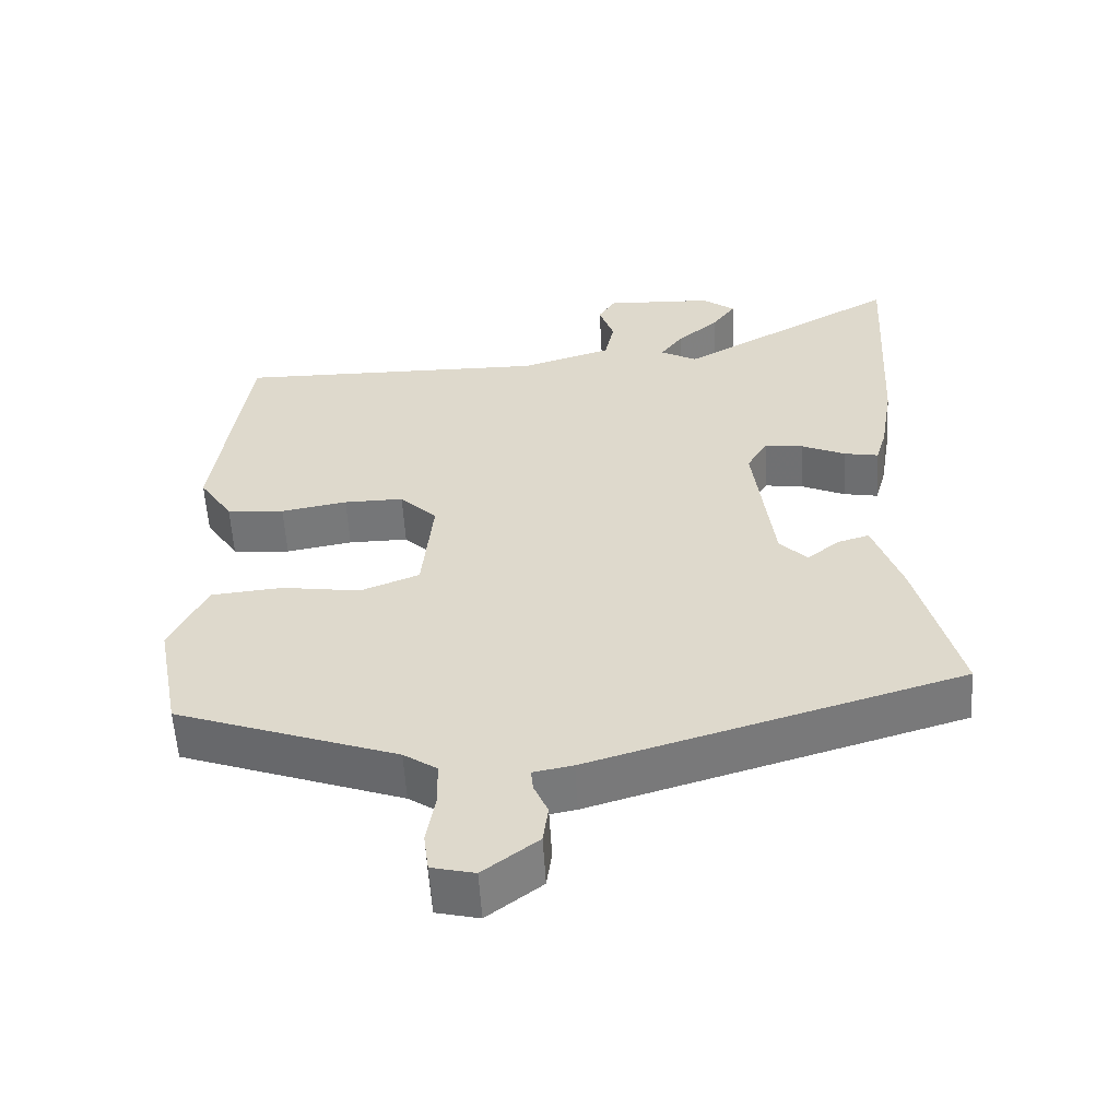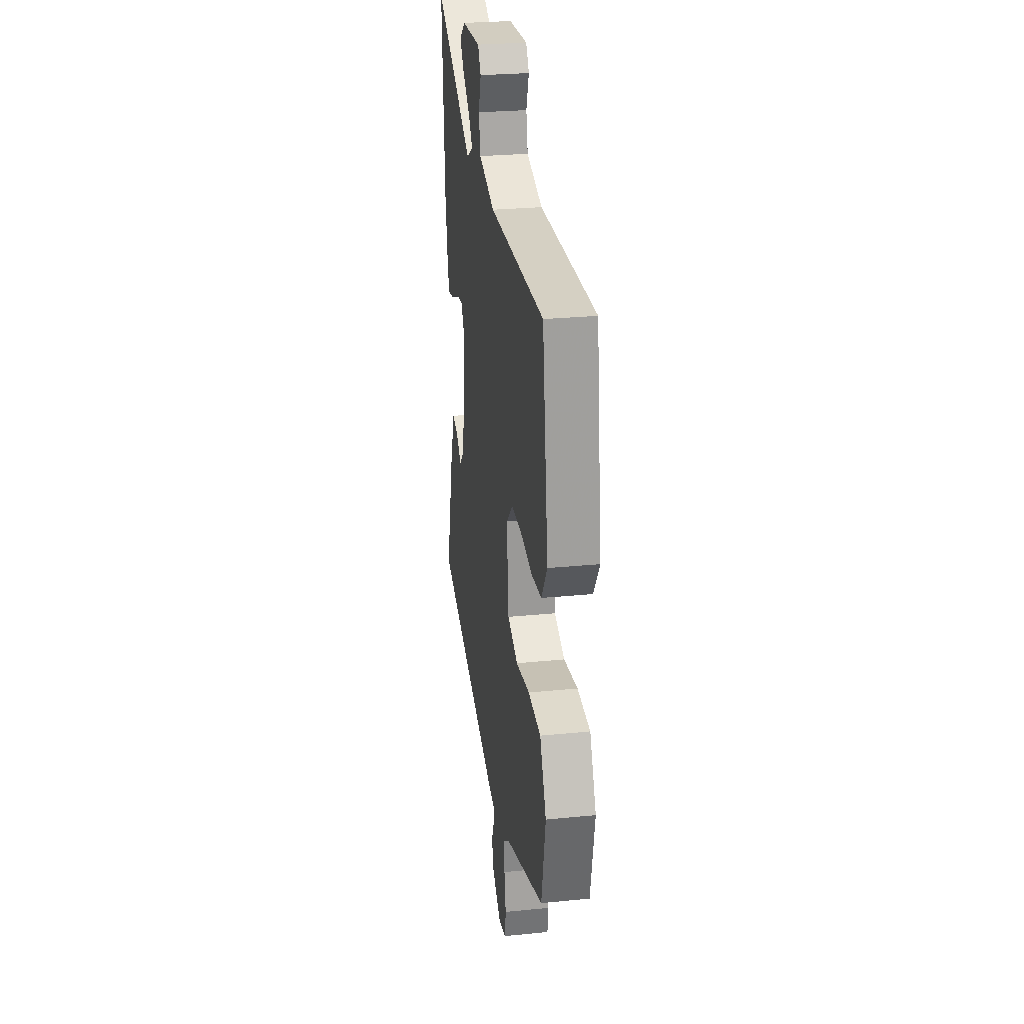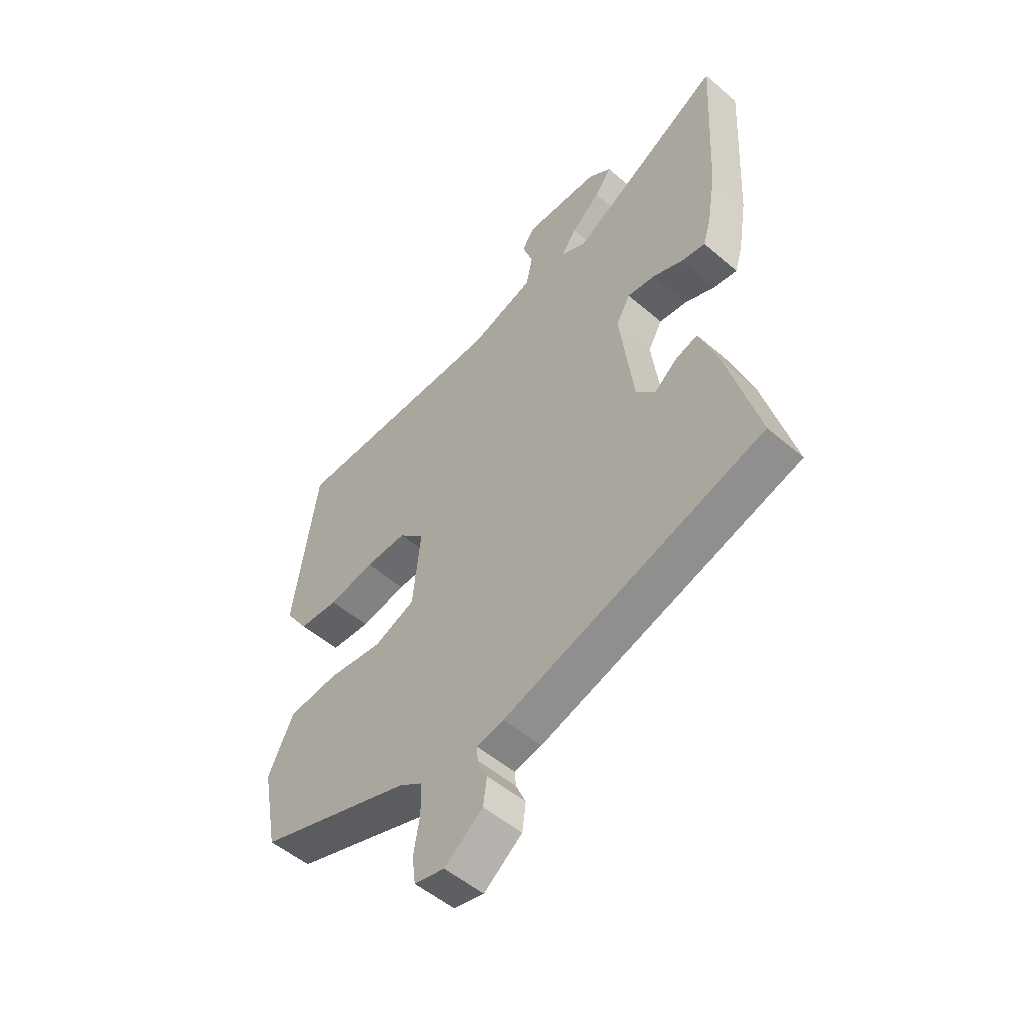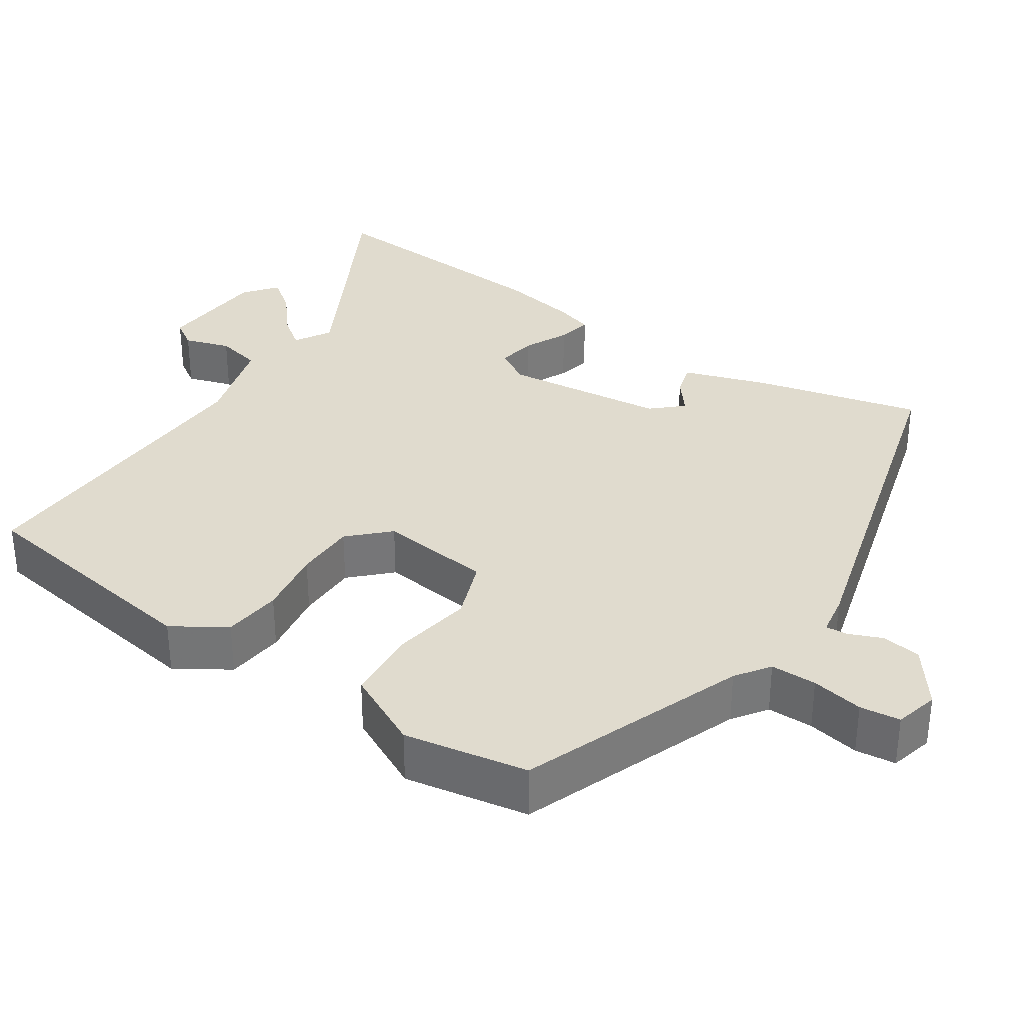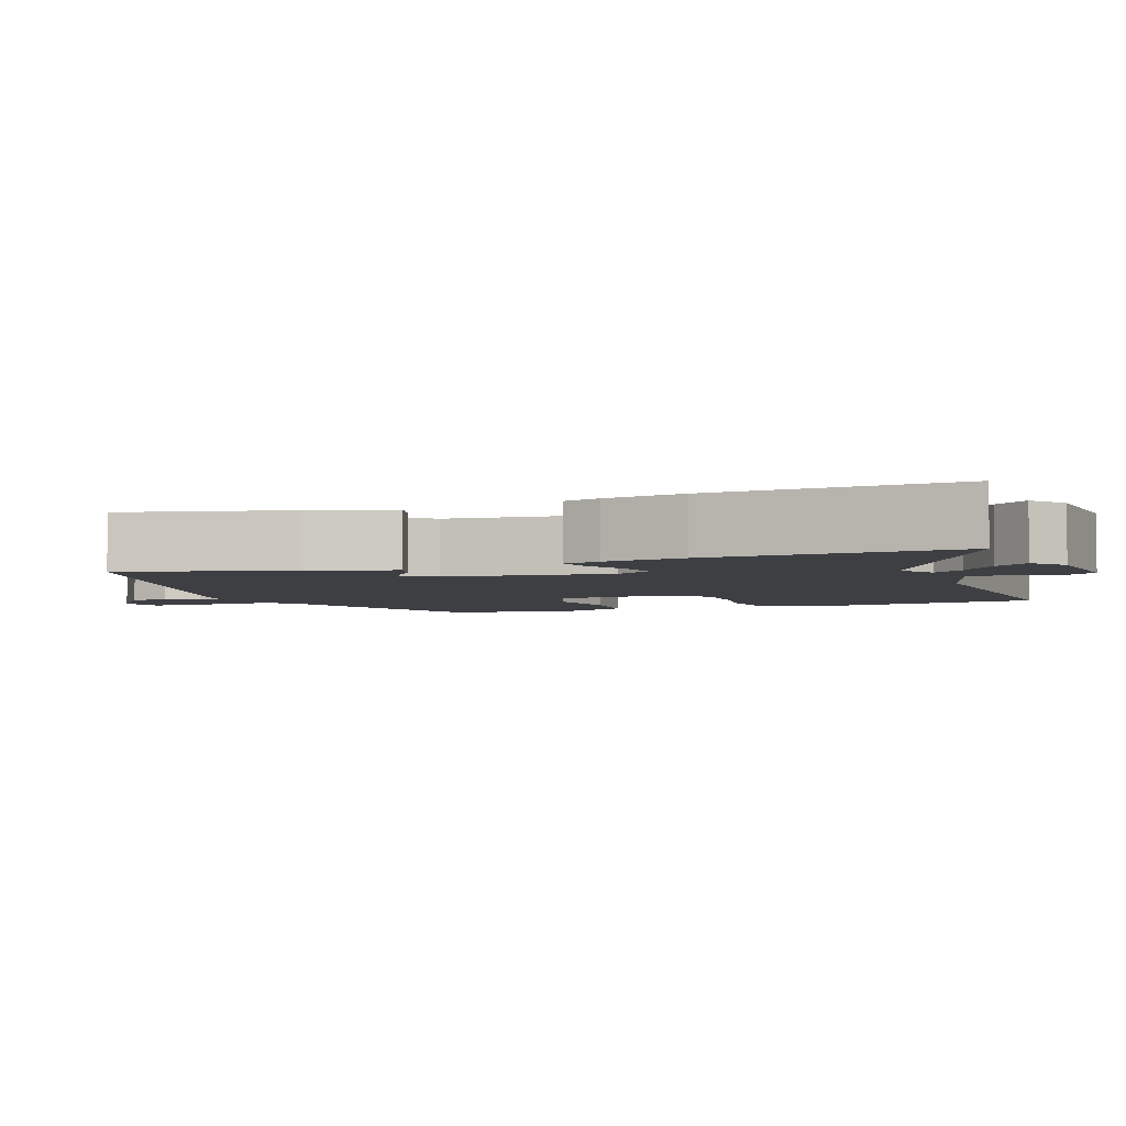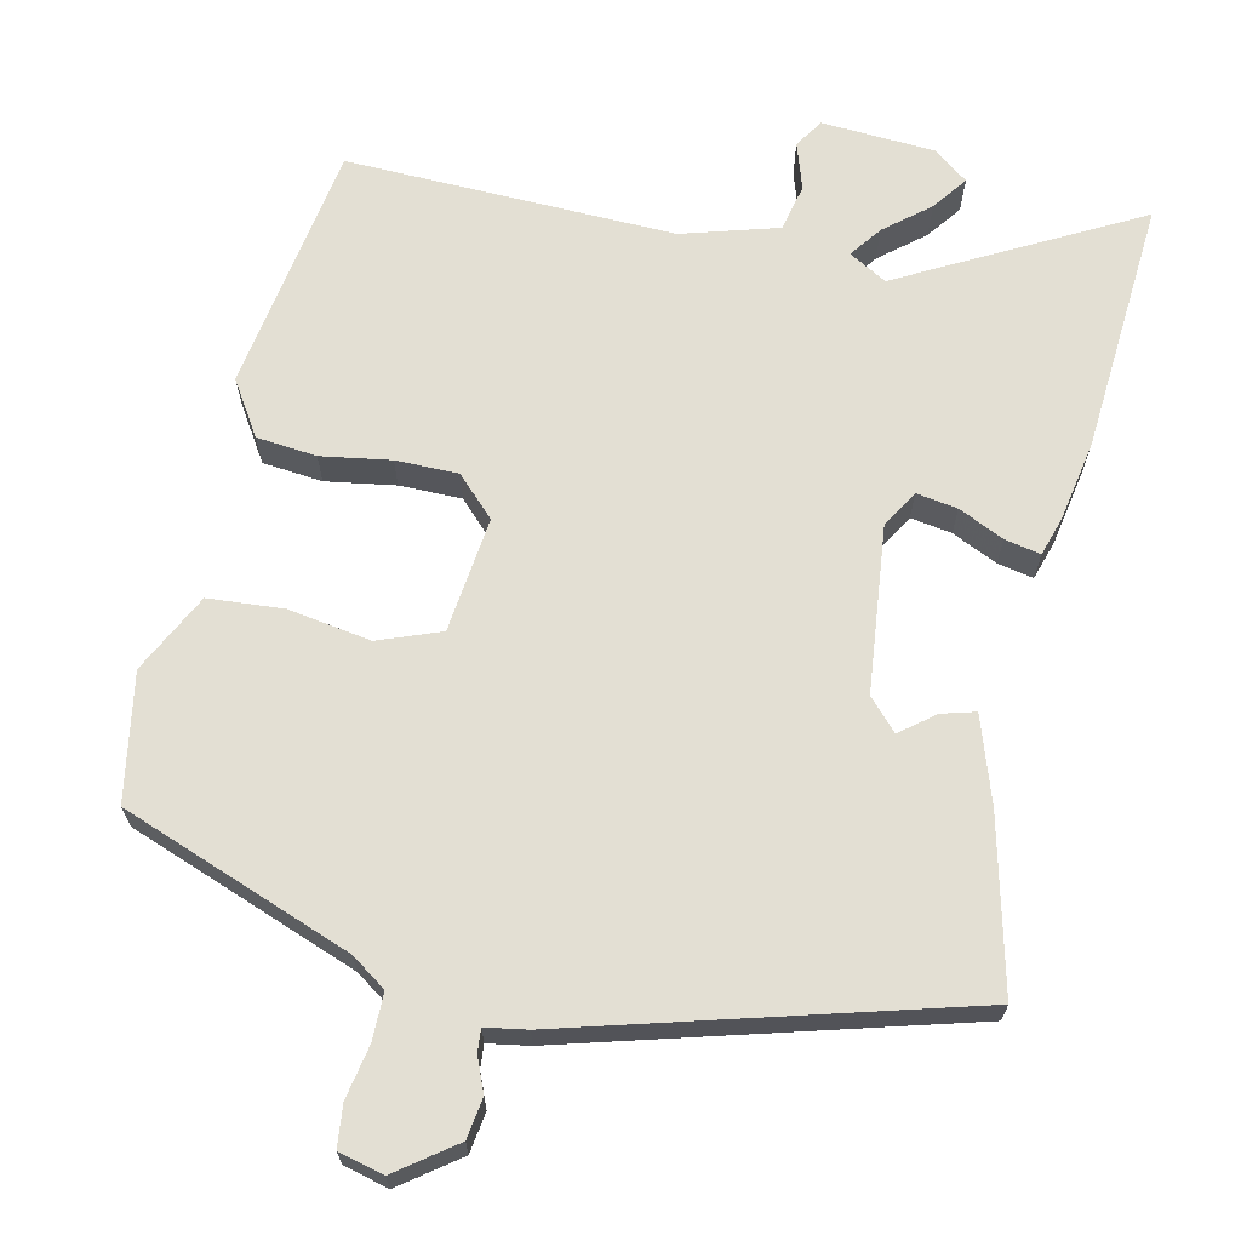
<metadata>
{"format":"obj","ext":"obj","renderer":"f3d","projection":"perspective","resolution":1024,"background":"white","views":[{"elev":-56.7,"azim":-176.7,"up":"+Z"},{"elev":27.1,"azim":81.2,"up":"+Z"},{"elev":-52.8,"azim":-132.5,"up":"+Z"},{"elev":33.5,"azim":124.8,"up":"+Y"},{"elev":-3.9,"azim":-68.6,"up":"+Y"},{"elev":67.0,"azim":-166.6,"up":"+Y"}]}
</metadata>
<code>
v 0.493 0.07 0.483
v 0.539 0.07 0.154
v 0.493 0.07 0.084
v 0.414 0.07 0.077
v 0.323 0.07 0.093
v 0.241 0.07 0.094
v 0.19 0.07 0.044
v 0.205 0.07 -0.108
v 0.286 0.07 -0.14
v 0.394 0.07 -0.124
v 0.493 0.07 -0.133
v 0.543 0.07 -0.238
v 0.511 0.07 -0.404
v 0.207 0.07 -0.512
v 0.161 0.07 -0.543
v 0.16 0.07 -0.605
v 0.172 0.07 -0.675
v 0.165 0.07 -0.729
v 0.106 0.07 -0.743
v 0.031 0.07 -0.686
v 0.024 0.07 -0.633
v 0.043 0.07 -0.589
v 0.046 0.07 -0.559
v -0.008 0.07 -0.549
v -0.517 0.07 -0.398
v -0.459 0.07 -0.175
v -0.42 0.07 -0.063
v -0.376 0.07 -0.076
v -0.332 0.07 -0.112
v -0.294 0.07 -0.072
v -0.267 0.07 0.146
v -0.295 0.07 0.195
v -0.349 0.07 0.187
v -0.409 0.07 0.16
v -0.456 0.07 0.151
v -0.471 0.07 0.201
v -0.489 0.07 0.309
v -0.508 0.07 0.642
v -0.203 0.07 0.471
v -0.153 0.07 0.499
v -0.183 0.07 0.541
v -0.24 0.07 0.59
v -0.273 0.07 0.636
v -0.228 0.07 0.67
v -0.079 0.07 0.677
v -0.055 0.07 0.639
v -0.076 0.07 0.578
v -0.063 0.07 0.516
v 0.062 0.07 0.477
v 0.493 0 0.483
v 0.539 0 0.154
v 0.493 0 0.084
v 0.414 0 0.077
v 0.323 0 0.093
v 0.241 0 0.094
v 0.19 0 0.044
v 0.205 0 -0.108
v 0.286 0 -0.14
v 0.394 0 -0.124
v 0.493 0 -0.133
v 0.543 0 -0.238
v 0.511 0 -0.404
v 0.207 0 -0.512
v 0.161 0 -0.543
v 0.16 0 -0.605
v 0.172 0 -0.675
v 0.165 0 -0.729
v 0.106 0 -0.743
v 0.031 0 -0.686
v 0.024 0 -0.633
v 0.043 0 -0.589
v 0.046 0 -0.559
v -0.008 0 -0.549
v -0.517 0 -0.398
v -0.459 0 -0.175
v -0.42 0 -0.063
v -0.376 0 -0.076
v -0.332 0 -0.112
v -0.294 0 -0.072
v -0.267 0 0.146
v -0.295 0 0.195
v -0.349 0 0.187
v -0.409 0 0.16
v -0.456 0 0.151
v -0.471 0 0.201
v -0.489 0 0.309
v -0.508 0 0.642
v -0.203 0 0.471
v -0.153 0 0.499
v -0.183 0 0.541
v -0.24 0 0.59
v -0.273 0 0.636
v -0.228 0 0.67
v -0.079 0 0.677
v -0.055 0 0.639
v -0.076 0 0.578
v -0.063 0 0.516
v 0.062 0 0.477
f 45 46 47
f 44 45 47
f 43 44 47
f 42 43 47
f 41 42 47
f 40 41 47 48
f 39 40 48 49
f 37 38 39
f 36 37 39
f 35 36 39
f 34 35 39
f 33 34 39
f 39 49 1
f 33 39 1
f 32 33 1
f 27 28 29
f 26 27 29
f 25 26 29
f 24 25 29
f 23 24 29
f 23 29 30
f 20 21 22
f 19 20 22
f 18 19 22
f 17 18 22
f 16 17 22
f 15 16 22 23
f 23 30 31
f 15 23 31
f 14 15 31
f 12 13 14
f 11 12 14
f 10 11 14
f 9 10 14
f 3 4 5
f 2 3 5
f 1 2 5
f 1 5 6
f 32 1 6 7
f 32 7 8
f 31 32 8
f 14 31 8
f 8 9 14
f 96 95 94
f 96 94 93
f 96 93 92
f 96 92 91
f 96 91 90
f 97 96 90 89
f 98 97 89 88
f 88 87 86
f 88 86 85
f 88 85 84
f 88 84 83
f 88 83 82
f 50 98 88
f 50 88 82
f 50 82 81
f 78 77 76
f 78 76 75
f 78 75 74
f 78 74 73
f 78 73 72
f 79 78 72
f 71 70 69
f 71 69 68
f 71 68 67
f 71 67 66
f 71 66 65
f 72 71 65 64
f 80 79 72
f 80 72 64
f 80 64 63
f 63 62 61
f 63 61 60
f 63 60 59
f 63 59 58
f 54 53 52
f 54 52 51
f 54 51 50
f 55 54 50
f 56 55 50 81
f 57 56 81
f 57 81 80
f 57 80 63
f 63 58 57
f 1 50 51 2
f 2 51 52 3
f 3 52 53 4
f 4 53 54 5
f 5 54 55 6
f 6 55 56 7
f 7 56 57 8
f 8 57 58 9
f 9 58 59 10
f 10 59 60 11
f 11 60 61 12
f 12 61 62 13
f 13 62 63 14
f 14 63 64 15
f 15 64 65 16
f 16 65 66 17
f 17 66 67 18
f 18 67 68 19
f 19 68 69 20
f 20 69 70 21
f 21 70 71 22
f 22 71 72 23
f 23 72 73 24
f 24 73 74 25
f 25 74 75 26
f 26 75 76 27
f 27 76 77 28
f 28 77 78 29
f 29 78 79 30
f 30 79 80 31
f 31 80 81 32
f 32 81 82 33
f 33 82 83 34
f 34 83 84 35
f 35 84 85 36
f 36 85 86 37
f 37 86 87 38
f 38 87 88 39
f 39 88 89 40
f 40 89 90 41
f 41 90 91 42
f 42 91 92 43
f 43 92 93 44
f 44 93 94 45
f 45 94 95 46
f 46 95 96 47
f 47 96 97 48
f 48 97 98 49
f 49 98 50 1

</code>
